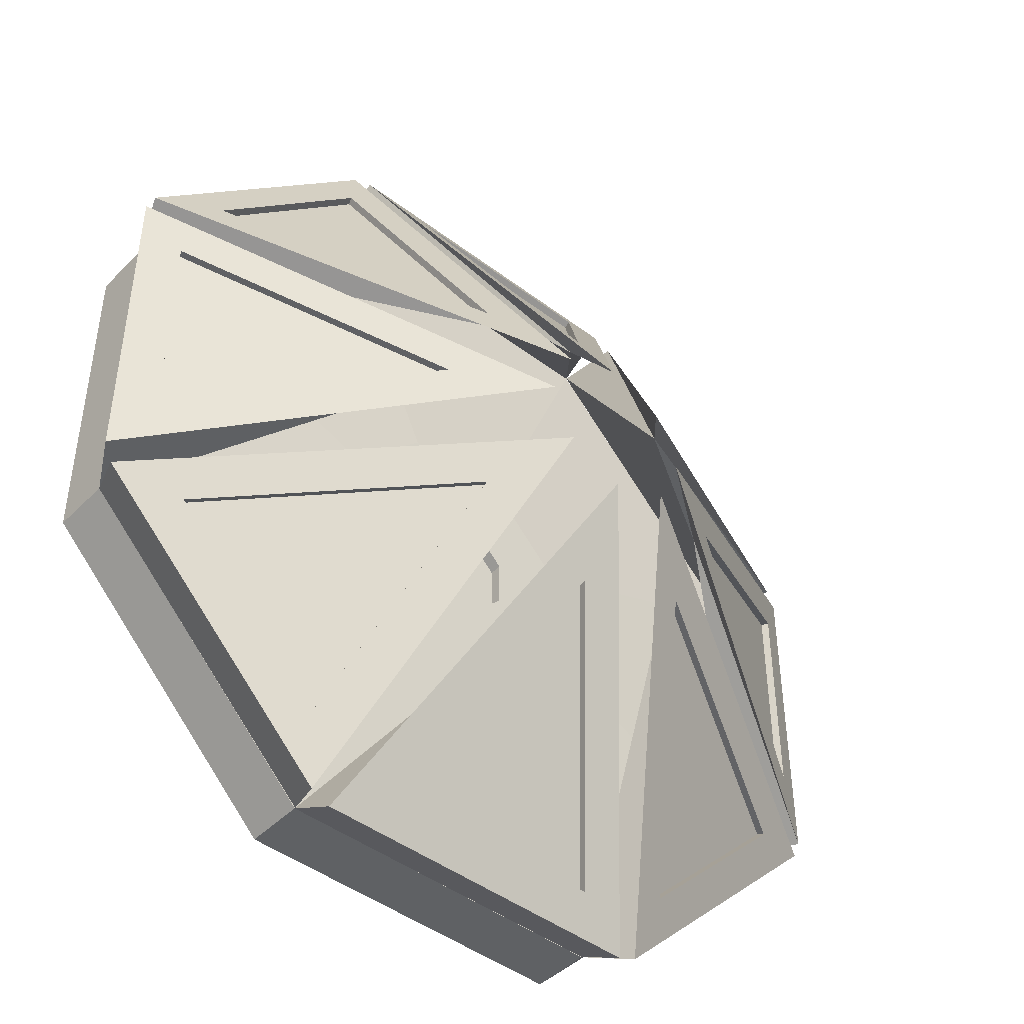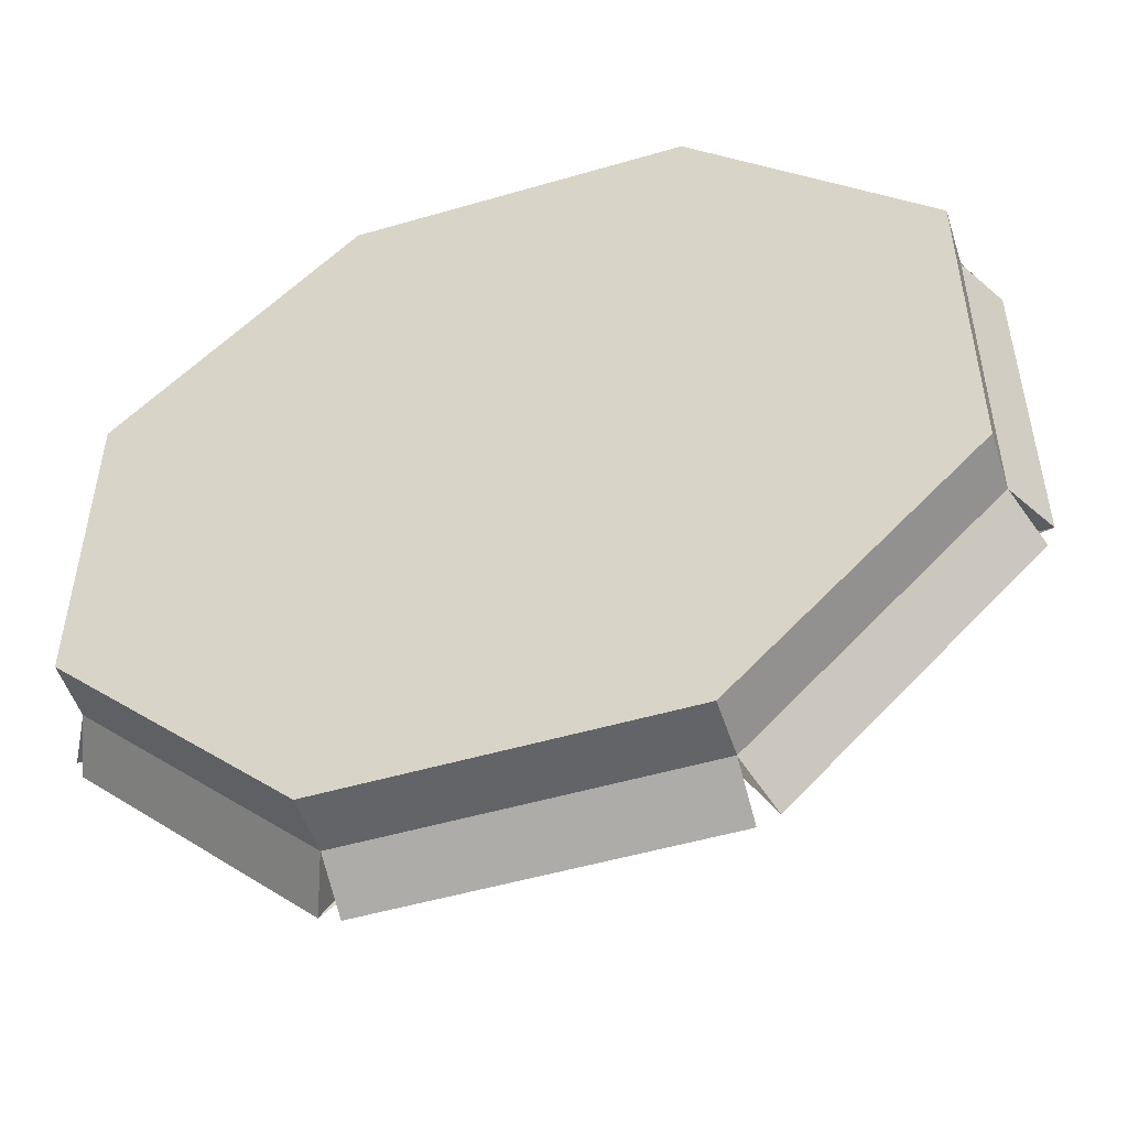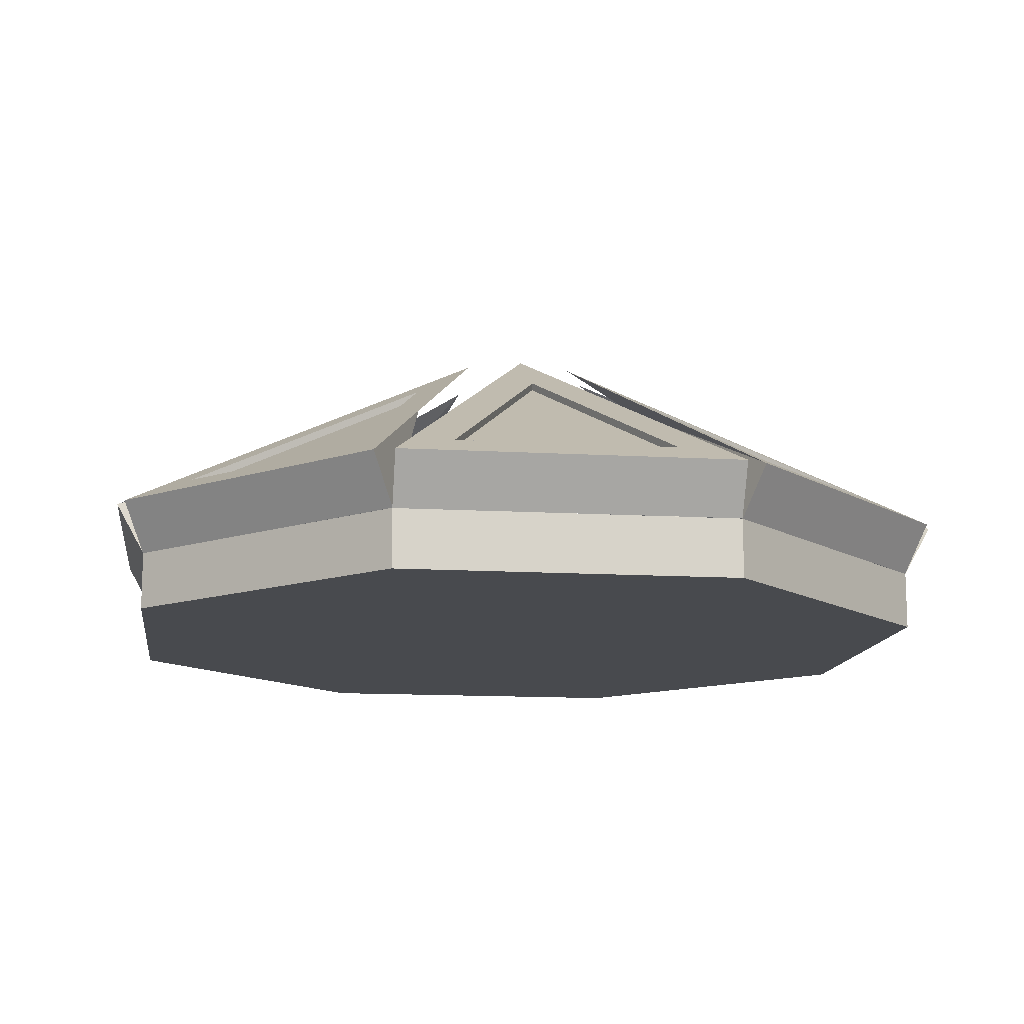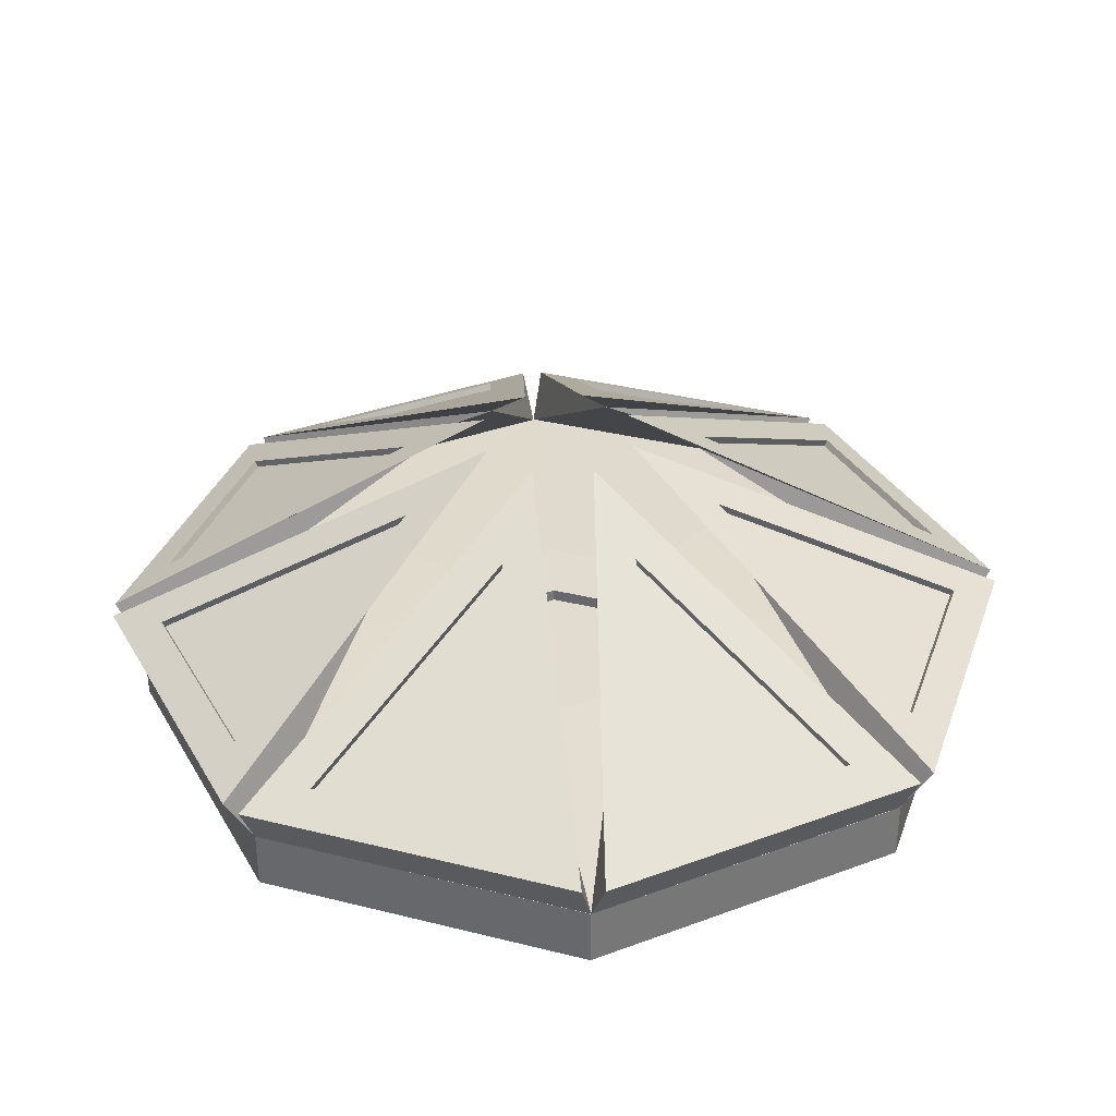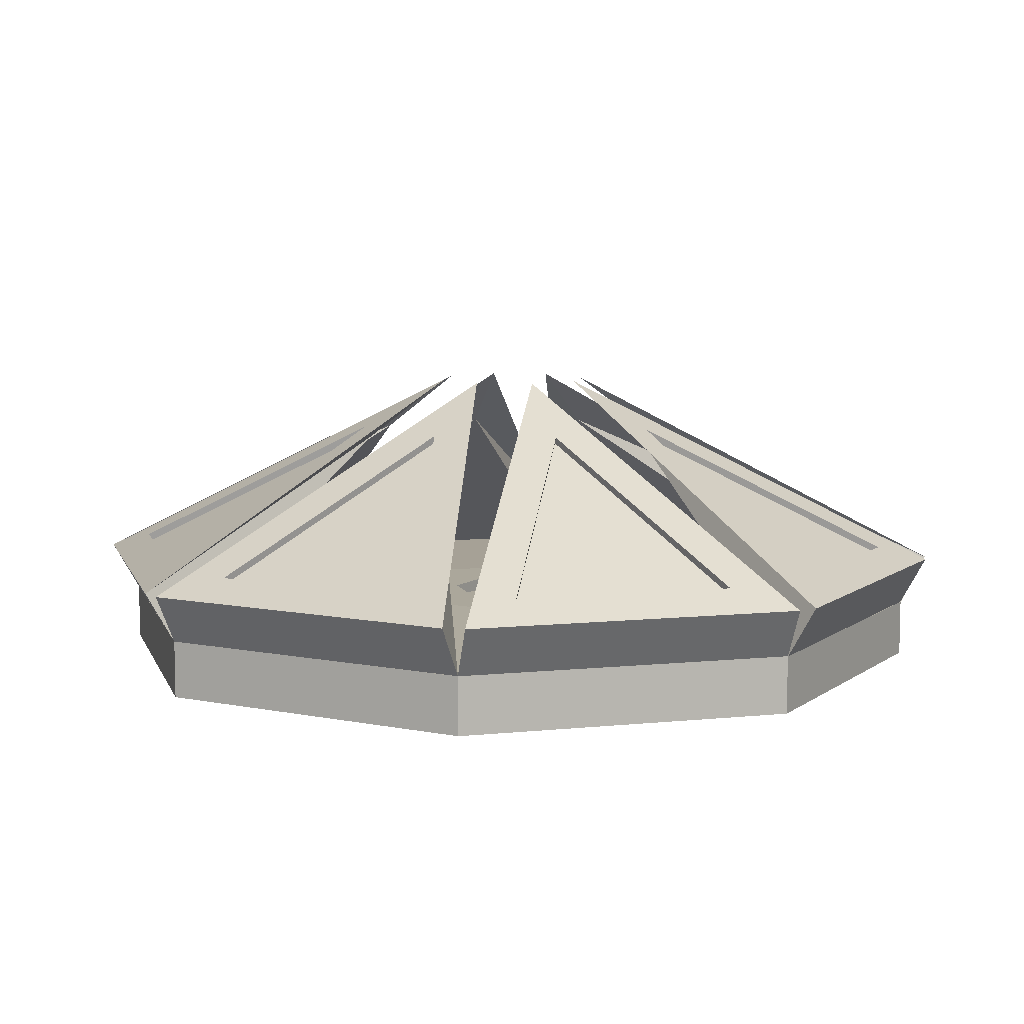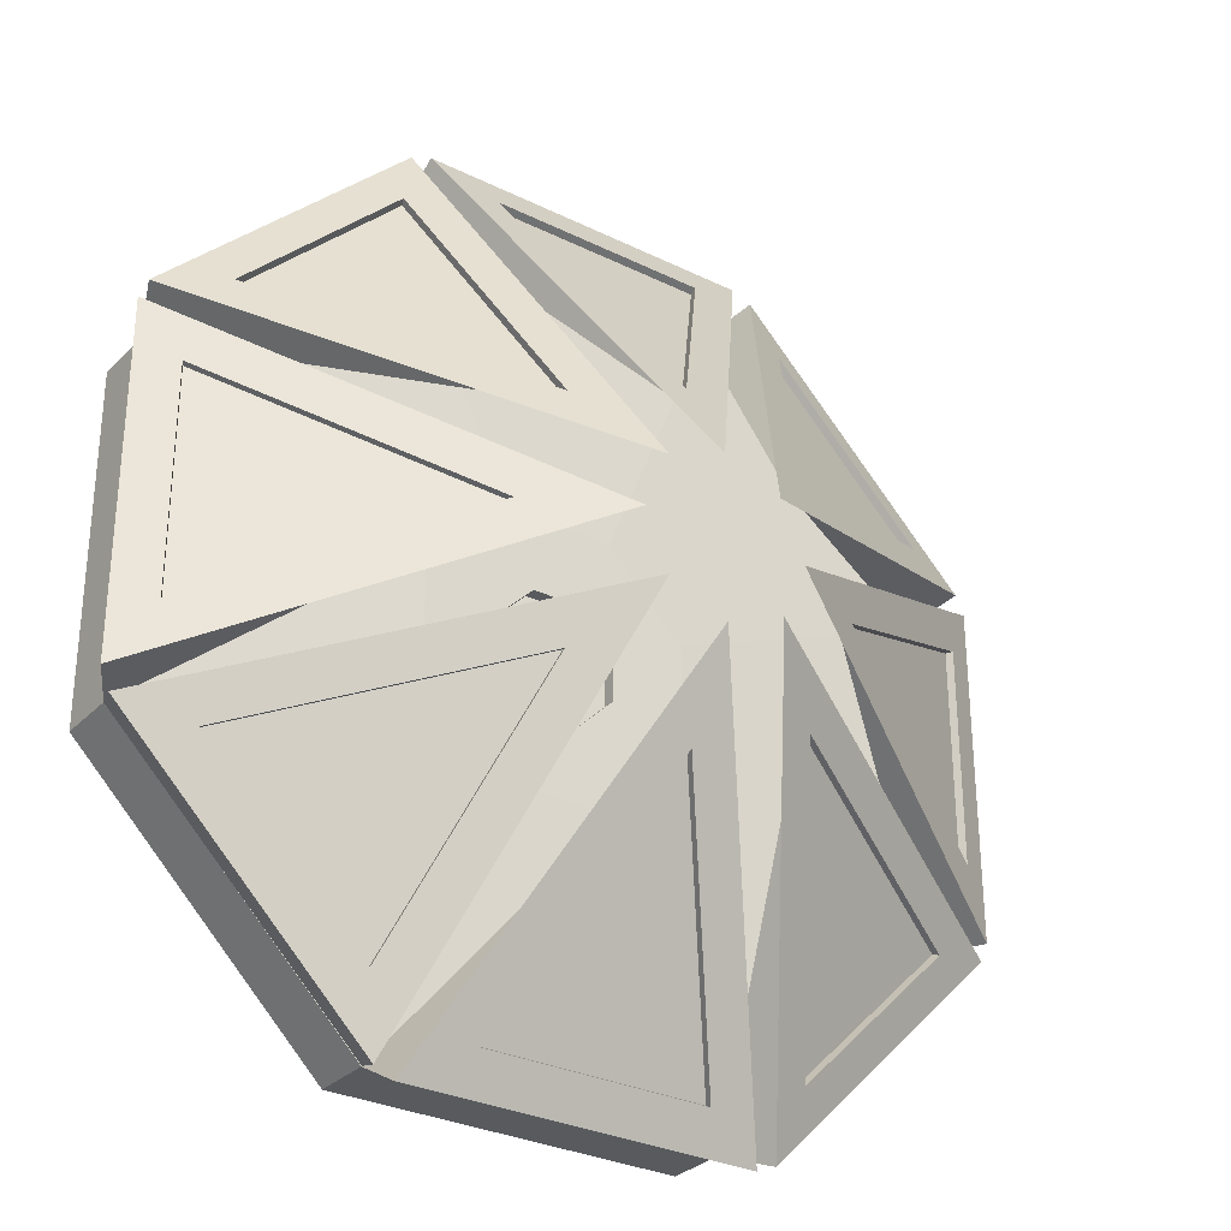
<metadata>
{"format":"obj","ext":"obj","renderer":"f3d","projection":"perspective","resolution":1024,"background":"white","views":[{"elev":-45.5,"azim":138.8,"up":"+Z"},{"elev":-51.2,"azim":17.7,"up":"+Z"},{"elev":-13.1,"azim":172.4,"up":"+Y"},{"elev":34.4,"azim":-71.3,"up":"+Y"},{"elev":8.1,"azim":74.3,"up":"+Y"},{"elev":-30.6,"azim":144.6,"up":"+Z"}]}
</metadata>
<code>
o Cone
v -0.9247 0.000388 -0.3806
v -0.3847 0.000388 -0.923
v -0 0.000388 0
v -0.923 0.000388 0.3847
v -0 0.000388 0
v 0.9247 0.000388 0.3806
v 0.923 0.000388 -0.3847
v 0.3806 0.000388 -0.9247
v -0 0.000388 0
v 0.3847 0.000388 0.923
v -0.3806 0.000388 0.9247
v -0 0.000388 0
v -0.3014 0.1521 -0.1241
v -0.1241 0.1521 0.3014
v 0.3008 0.1521 -0.1254
v 0.1241 0.1521 -0.3014
v 0.1254 0.1521 0.3008
v 0.3014 0.1521 0.1241
v -0.3008 0.1521 0.1254
v -0.1254 0.1521 -0.3008
v 0.3847 0.1324 0.923
v 0.9247 0.1324 0.3806
v -0.3806 0.1324 0.9247
v 0.923 0.1324 -0.3847
v 0.3806 0.1324 -0.9247
v -0.9247 0.1324 -0.3806
v -0.923 0.1324 0.3847
v -0.3847 0.1324 -0.923
v 0.05544 0.1521 0.133
v 0.1332 0.1521 0.05485
v -0.05485 0.1521 0.1332
v 0.133 0.1521 -0.05544
v 0.05485 0.1521 -0.1332
v -0.1332 0.1521 -0.05485
v -0.133 0.1521 0.05544
v -0.05544 0.1521 -0.133
v -0 0.1241 0
v 0.05485 0.1241 -0.1332
v -0.05485 0.1241 0.1332
v -0.133 0.1241 0.05544
v 0.133 0.1241 -0.05544
v 0.1332 0.1241 0.05485
v -0.1332 0.1241 -0.05485
v -0.05544 0.1241 -0.133
v 0.05544 0.1241 0.133
v 0.3847 0.2482 0.9871
v -0.3806 0.2474 0.9886
v -0 0.6959 0.1799
v 0.000521 0.5818 0.3856
v -0.2461 0.2912 0.9096
v 0.2498 0.2917 0.9087
v 0.000521 0.5672 0.3774
v -0.2461 0.2765 0.9015
v 0.2498 0.277 0.9005
v 0.3847 0.1328 0.9229
v -0.3806 0.132 0.9244
v -0 0.5559 0.3719
v 0.9701 0.2482 0.4261
v 0.4298 0.2474 0.9681
v 0.1274 0.6959 0.127
v 0.2732 0.5818 0.2721
v 0.4691 0.2912 0.8172
v 0.8193 0.2917 0.4659
v 0.2674 0.5672 0.2664
v 0.4633 0.2765 0.8114
v 0.8135 0.277 0.4601
v 0.9248 0.1328 0.3807
v 0.3844 0.132 0.9227
v 0.2631 0.5559 0.2628
v 0.9878 0.248 -0.3847
v 0.9879 0.2476 0.3807
v 0.1799 0.6959 -0.001569
v 0.3856 0.5818 -0.001675
v 0.9092 0.2913 0.246
v 0.9091 0.2916 -0.2499
v 0.3774 0.5672 -0.001683
v 0.901 0.2766 0.246
v 0.9009 0.2769 -0.2499
v 0.9236 0.1327 -0.3847
v 0.9237 0.1322 0.3806
v 0.3719 0.5559 -0.001167
v 0.4253 0.2484 -0.9695
v 0.9688 0.2471 -0.4306
v 0.1287 0.6959 -0.1258
v 0.2734 0.5818 -0.272
v 0.8178 0.291 -0.4695
v 0.4656 0.2919 -0.8187
v 0.2676 0.5671 -0.2662
v 0.812 0.2763 -0.4637
v 0.4598 0.2772 -0.8129
v 0.38 0.1331 -0.924
v 0.9234 0.1318 -0.3851
v 0.2641 0.5559 -0.2619
v -0.3848 0.2483 -0.9867
v 0.3806 0.2473 -0.9891
v 0.001406 0.6959 -0.1799
v 0.000513 0.5818 -0.3856
v 0.2462 0.2911 -0.9099
v -0.2497 0.2918 -0.9084
v 0.00052 0.5672 -0.3774
v 0.2462 0.2764 -0.9018
v -0.2497 0.2771 -0.9002
v -0.3847 0.1329 -0.9225
v 0.3806 0.1319 -0.9249
v 0.001045 0.5559 -0.3719
v -0.9699 0.2483 -0.4258
v -0.4301 0.2473 -0.9683
v -0.1269 0.6959 -0.1276
v -0.2728 0.5818 -0.2726
v -0.4692 0.2911 -0.8174
v -0.8191 0.2917 -0.4658
v -0.267 0.5671 -0.2668
v -0.4635 0.2765 -0.8116
v -0.8133 0.2771 -0.46
v -0.9245 0.1329 -0.3804
v -0.3847 0.132 -0.923
v -0.2627 0.5559 -0.2632
v -0.987 0.2482 0.3847
v -0.9887 0.2473 -0.3806
v -0.1799 0.6959 -0.000312
v -0.3856 0.5818 0.000292
v -0.9097 0.2912 -0.2462
v -0.9086 0.2917 0.2498
v -0.3774 0.5671 0.00029
v -0.9016 0.2765 -0.2462
v -0.9004 0.277 0.2498
v -0.9228 0.1329 0.3847
v -0.9246 0.132 -0.3806
v -0.3719 0.5559 -0.000232
v -0.4259 0.2482 0.97
v -0.9683 0.2474 0.43
v -0.1274 0.6959 0.1271
v -0.2724 0.5818 0.2729
v -0.8173 0.2912 0.4692
v -0.4659 0.2917 0.8192
v -0.2666 0.5671 0.2672
v -0.8115 0.2765 0.4634
v -0.4601 0.277 0.8134
v -0.3805 0.1328 0.9246
v -0.9229 0.132 0.3846
v -0.2631 0.5559 0.2629
f 17 21 22 18
f 15 24 25 16
f 19 27 23 14
f 20 28 26 13
f 29 17 18 30
f 31 14 17 29
f 30 18 15 32
f 32 15 16 33
f 34 13 19 35
f 35 19 14 31
f 36 20 13 34
f 33 16 20 36
f 50 49 48 47
f 51 50 47 46
f 47 48 57
f 46 47 56 55
f 56 57 55
f 56 47 57
f 62 61 60 59
f 63 62 59 58
f 59 60 69
f 58 59 68 67
f 68 69 67
f 68 59 69
f 74 73 72 71
f 75 74 71 70
f 71 72 81
f 70 71 80 79
f 80 81 79
f 80 71 81
f 86 85 84 83
f 87 86 83 82
f 83 84 93
f 82 83 92 91
f 92 93 91
f 92 83 93
f 98 97 96 95
f 99 98 95 94
f 95 96 105
f 94 95 104 103
f 104 105 103
f 104 95 105
f 110 109 108 107
f 111 110 107 106
f 107 108 117
f 106 107 116 115
f 116 117 115
f 116 107 117
f 122 121 120 119
f 123 122 119 118
f 119 120 129
f 118 119 128 127
f 128 129 127
f 128 119 129
f 134 133 132 131
f 135 134 131 130
f 131 132 141
f 130 131 140 139
f 140 141 139
f 140 131 141
f 3 1 2
f 8 3 2
f 5 4 1
f 11 4 5
f 9 7 6
f 8 7 9
f 12 6 10
f 11 12 10
f 44 37 38
f 41 38 37
f 39 37 40
f 42 41 37
f 45 37 39
f 40 37 43
f 43 37 44
f 42 37 45
f 49 50 53 52
f 50 51 54 53
f 51 49 52 54
f 61 62 65 64
f 62 63 66 65
f 63 61 64 66
f 73 74 77 76
f 74 75 78 77
f 75 73 76 78
f 85 86 89 88
f 86 87 90 89
f 87 85 88 90
f 97 98 101 100
f 98 99 102 101
f 99 97 100 102
f 109 110 113 112
f 110 111 114 113
f 111 109 112 114
f 121 122 125 124
f 122 123 126 125
f 123 121 124 126
f 133 134 137 136
f 134 135 138 137
f 135 133 136 138
f 14 23 21 17
f 18 22 24 15
f 13 26 27 19
f 16 25 28 20
f 53 54 52
f 65 66 64
f 77 78 76
f 89 90 88
f 101 102 100
f 113 114 112
f 125 126 124
f 137 138 136
f 28 25 8 2
f 26 28 2 1
f 27 4 11 23
f 26 1 4 27
f 24 7 8 25
f 22 6 7 24
f 21 23 11 10
f 22 21 10 6
f 29 45 39 31
f 33 38 41 32
f 31 39 40 35
f 36 44 38 33
f 30 42 45 29
f 32 41 42 30
f 35 40 43 34
f 34 43 44 36
f 49 51 46 48
f 46 55 57
f 48 46 57
f 61 63 58 60
f 58 67 69
f 60 58 69
f 73 75 70 72
f 70 79 81
f 72 70 81
f 85 87 82 84
f 82 91 93
f 84 82 93
f 97 99 94 96
f 94 103 105
f 96 94 105
f 109 111 106 108
f 106 115 117
f 108 106 117
f 121 123 118 120
f 118 127 129
f 120 118 129
f 133 135 130 132
f 130 139 141
f 132 130 141

</code>
